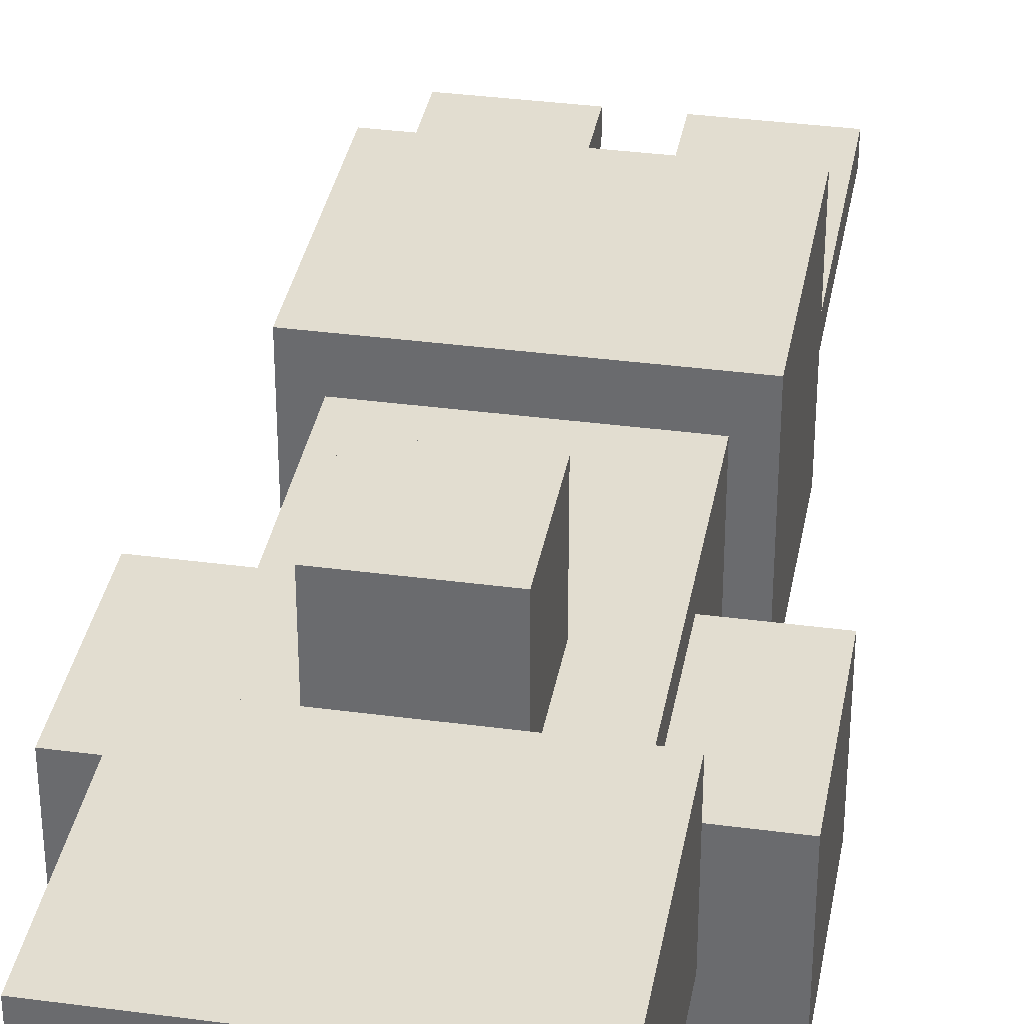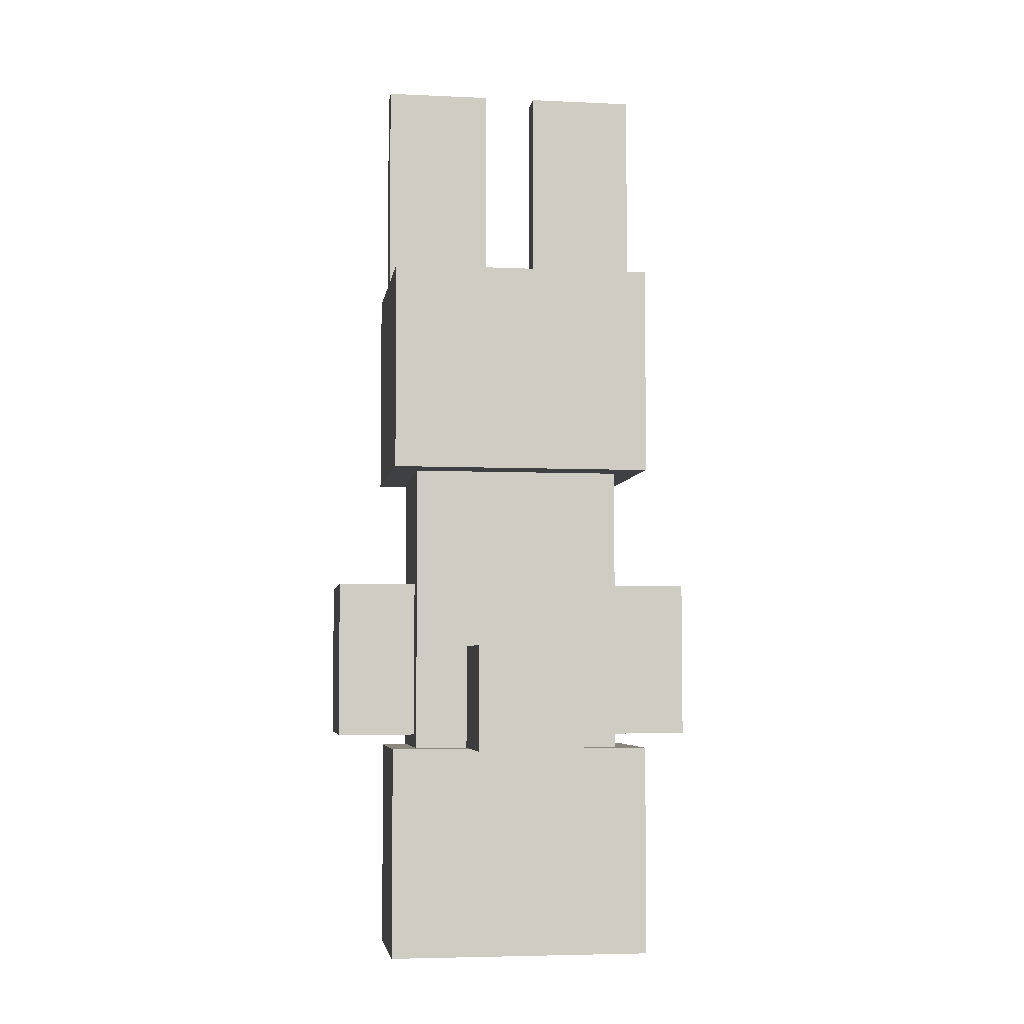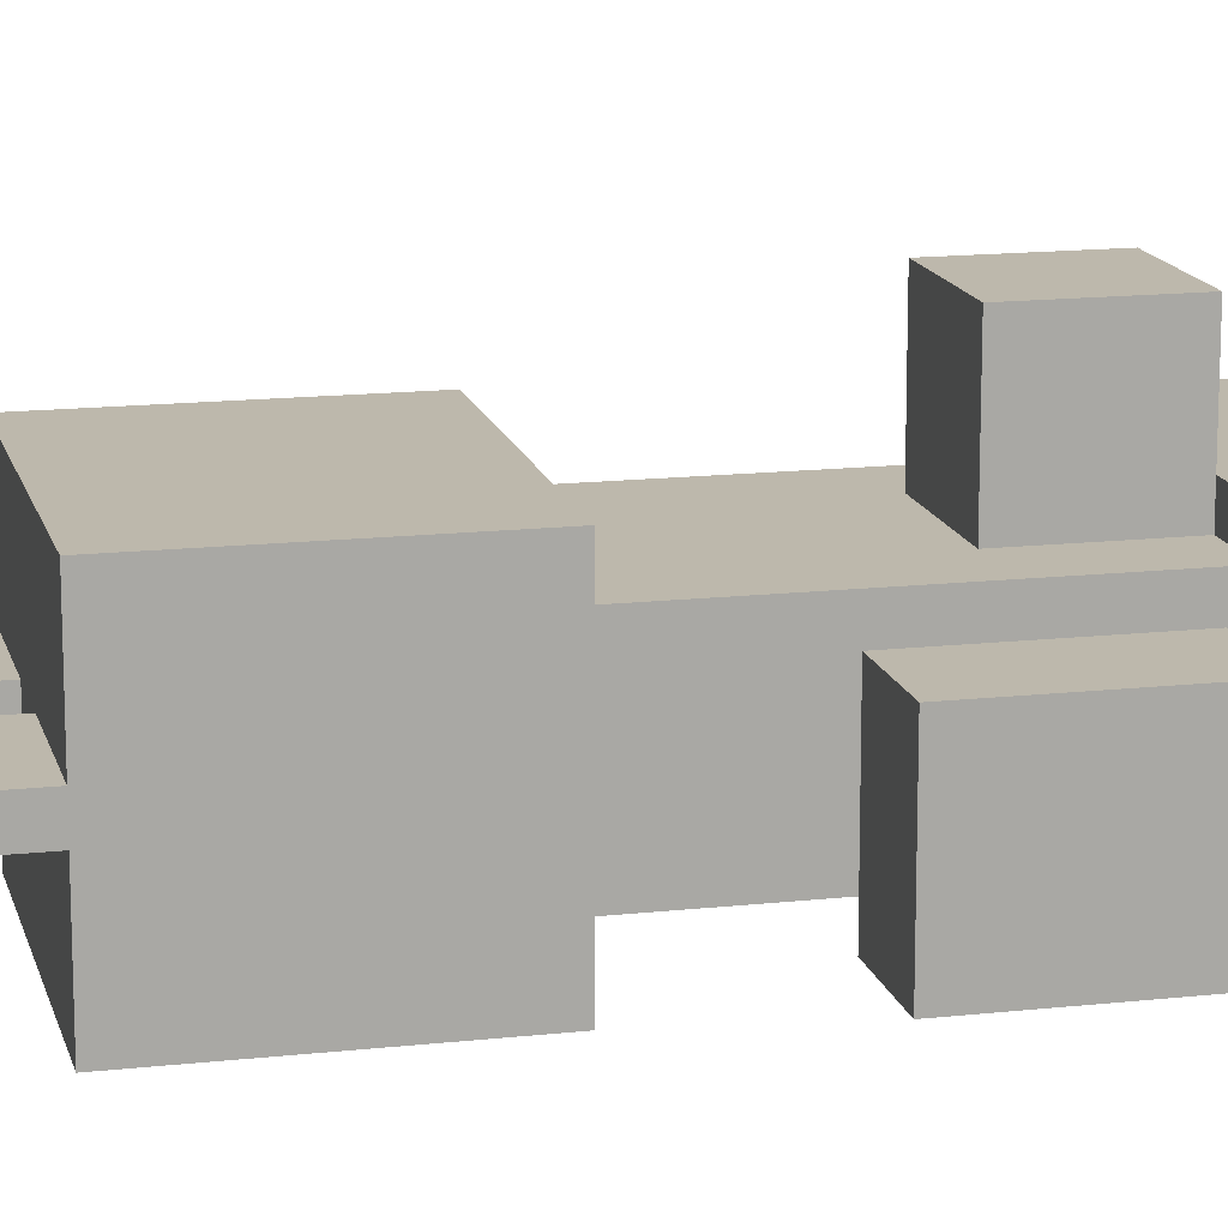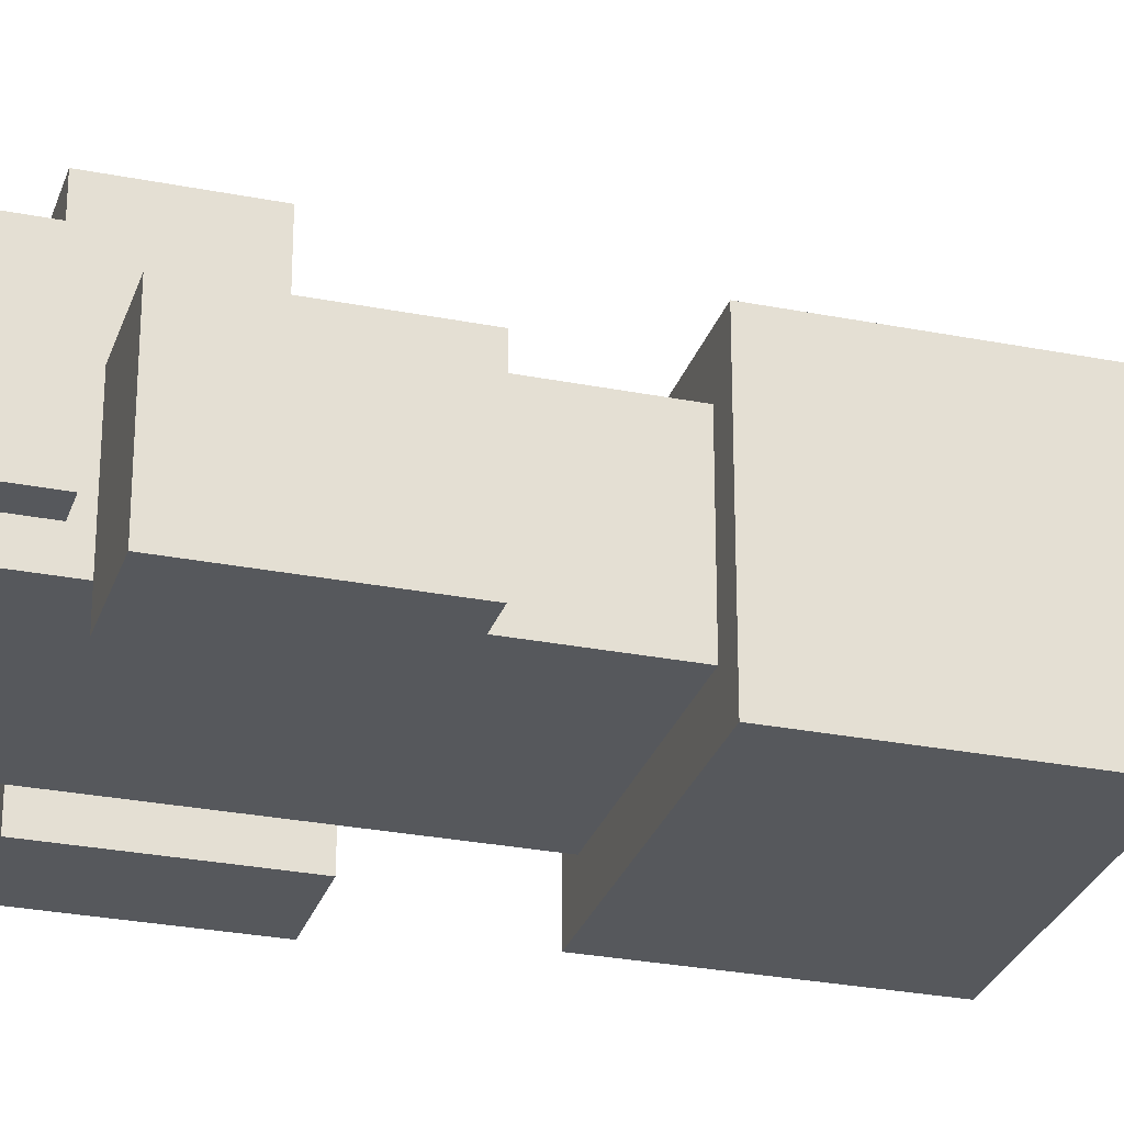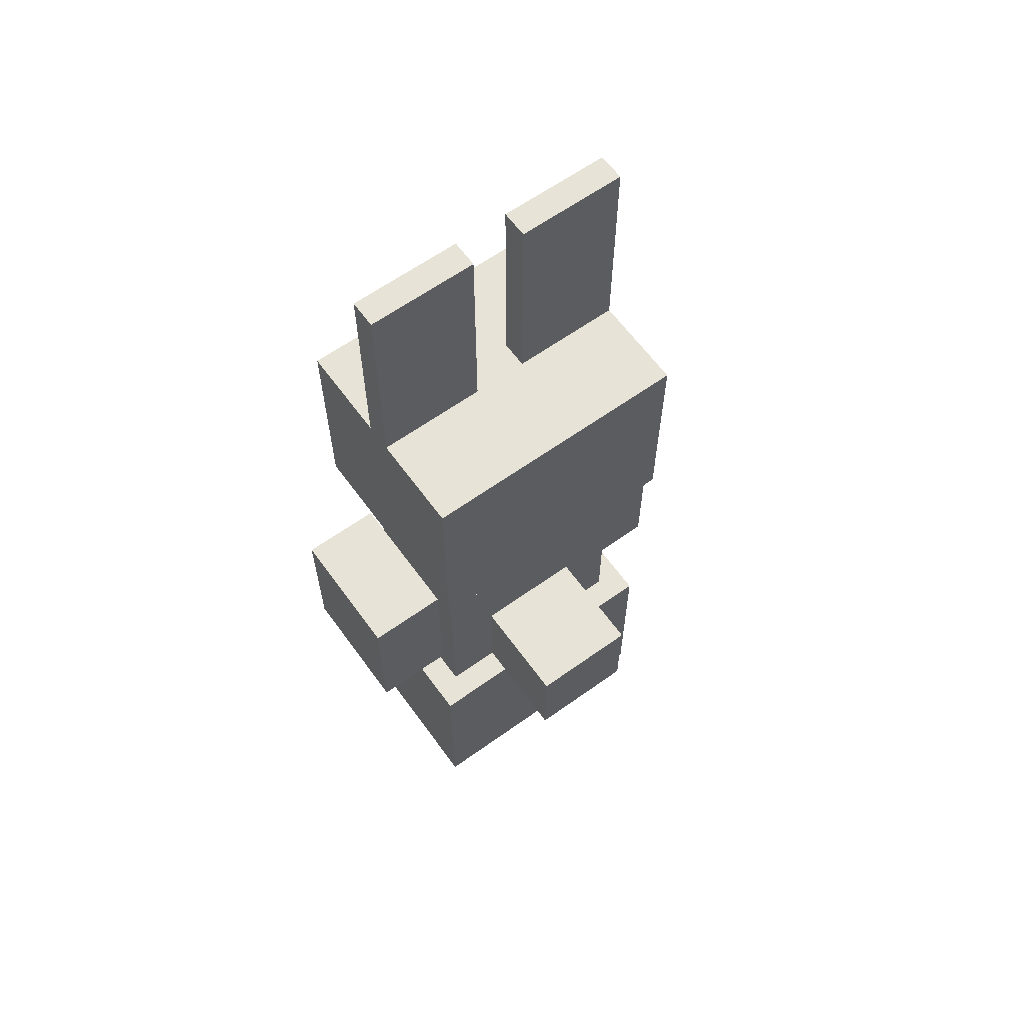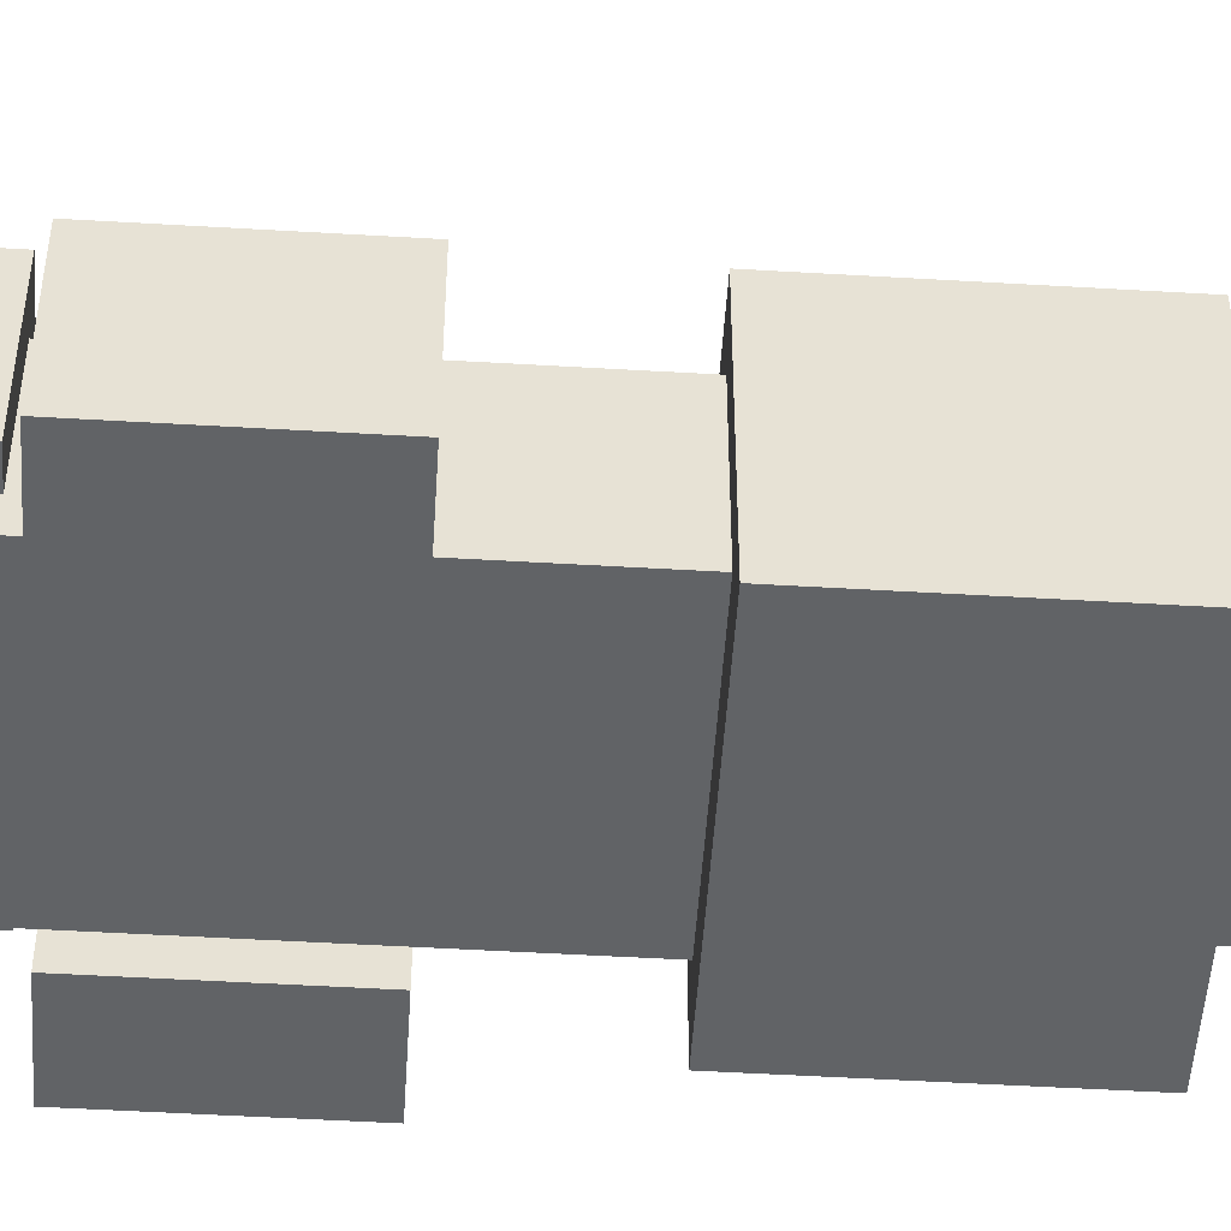
<metadata>
{"format":"obj","ext":"obj","renderer":"f3d","projection":"perspective","resolution":1024,"background":"white","views":[{"elev":35.1,"azim":10.1,"up":"+Z"},{"elev":-5.0,"azim":-8.2,"up":"+Y"},{"elev":14.8,"azim":-103.5,"up":"+Z"},{"elev":-28.0,"azim":73.3,"up":"+Z"},{"elev":62.7,"azim":-35.9,"up":"+Y"},{"elev":-50.8,"azim":86.3,"up":"+Z"}]}
</metadata>
<code>
o cube
v 0.3125 0.5 0.1875
v 0.3125 0.5 -0.125
v 0.3125 0 0.1875
v 0.3125 0 -0.125
v 0 0.5 -0.125
v 0 0.5 0.1875
v 0 0 -0.125
v 0 0 0.1875
f 4 7 5 2
f 3 4 2 1
f 8 3 1 6
f 7 8 6 5
f 6 1 2 5
f 7 4 3 8
o cube
v 0 0.5 0.1875
v 0 0.5 -0.125
v 0 0 0.1875
v 0 0 -0.125
v -0.3125 0.5 -0.125
v -0.3125 0.5 0.1875
v -0.3125 0 -0.125
v -0.3125 0 0.1875
f 12 15 13 10
f 11 12 10 9
f 16 11 9 14
f 15 16 14 13
f 14 9 10 13
f 15 12 11 16
o cube
v 0.125 0.75 0.375
v 0.125 0.75 0.125
v 0.125 0.5 0.375
v 0.125 0.5 0.125
v -0.125 0.75 0.125
v -0.125 0.75 0.375
v -0.125 0.5 0.125
v -0.125 0.5 0.375
f 20 23 21 18
f 19 20 18 17
f 24 19 17 22
f 23 24 22 21
f 22 17 18 21
f 23 20 19 24
o cube
v 0.4375 0.9062 -0.25
v 0.4375 0.5312 -0.25
v 0.4375 0.9062 0.0625
v 0.4375 0.5312 0.0625
v 0.25 0.5312 -0.25
v 0.25 0.9062 -0.25
v 0.25 0.5312 0.0625
v 0.25 0.9062 0.0625
f 28 31 29 26
f 27 28 26 25
f 32 27 25 30
f 31 32 30 29
f 30 25 26 29
f 31 28 27 32
o cube
v -0.25 0.9062 -0.25
v -0.25 0.5312 -0.25
v -0.25 0.9062 0.0625
v -0.25 0.5312 0.0625
v -0.4375 0.5312 -0.25
v -0.4375 0.9062 -0.25
v -0.4375 0.5312 0.0625
v -0.4375 0.9062 0.0625
f 36 39 37 34
f 35 36 34 33
f 40 35 33 38
f 39 40 38 37
f 38 33 34 37
f 39 36 35 40
o cube
v 0.3125 1.688 0.2188
v 0.3125 1.688 -0.2812
v 0.3125 1.188 0.2188
v 0.3125 1.188 -0.2812
v -0.3125 1.688 -0.2812
v -0.3125 1.688 0.2188
v -0.3125 1.188 -0.2812
v -0.3125 1.188 0.2188
f 44 47 45 42
f 43 44 42 41
f 48 43 41 46
f 47 48 46 45
f 46 41 42 45
f 47 44 43 48
o cube
v 0.25 1.188 0.125
v 0.25 1.188 -0.1875
v 0.25 0.375 0.125
v 0.25 0.375 -0.1875
v -0.25 1.188 -0.1875
v -0.25 1.188 0.125
v -0.25 0.375 -0.1875
v -0.25 0.375 0.125
f 52 55 53 50
f 51 52 50 49
f 56 51 49 54
f 55 56 54 53
f 54 49 50 53
f 55 52 51 56
o cube
v 0.3125 2.188 0
v 0.3125 2.188 -0.0625
v 0.3125 1.688 0
v 0.3125 1.688 -0.0625
v 0.0625 2.188 -0.0625
v 0.0625 2.188 0
v 0.0625 1.688 -0.0625
v 0.0625 1.688 0
f 60 63 61 58
f 59 60 58 57
f 64 59 57 62
f 63 64 62 61
f 62 57 58 61
f 63 60 59 64
o cube
v -0.0625 2.188 0
v -0.0625 2.188 -0.0625
v -0.0625 1.688 0
v -0.0625 1.688 -0.0625
v -0.3125 2.188 -0.0625
v -0.3125 2.188 0
v -0.3125 1.688 -0.0625
v -0.3125 1.688 0
f 68 71 69 66
f 67 68 66 65
f 72 67 65 70
f 71 72 70 69
f 70 65 66 69
f 71 68 67 72

</code>
